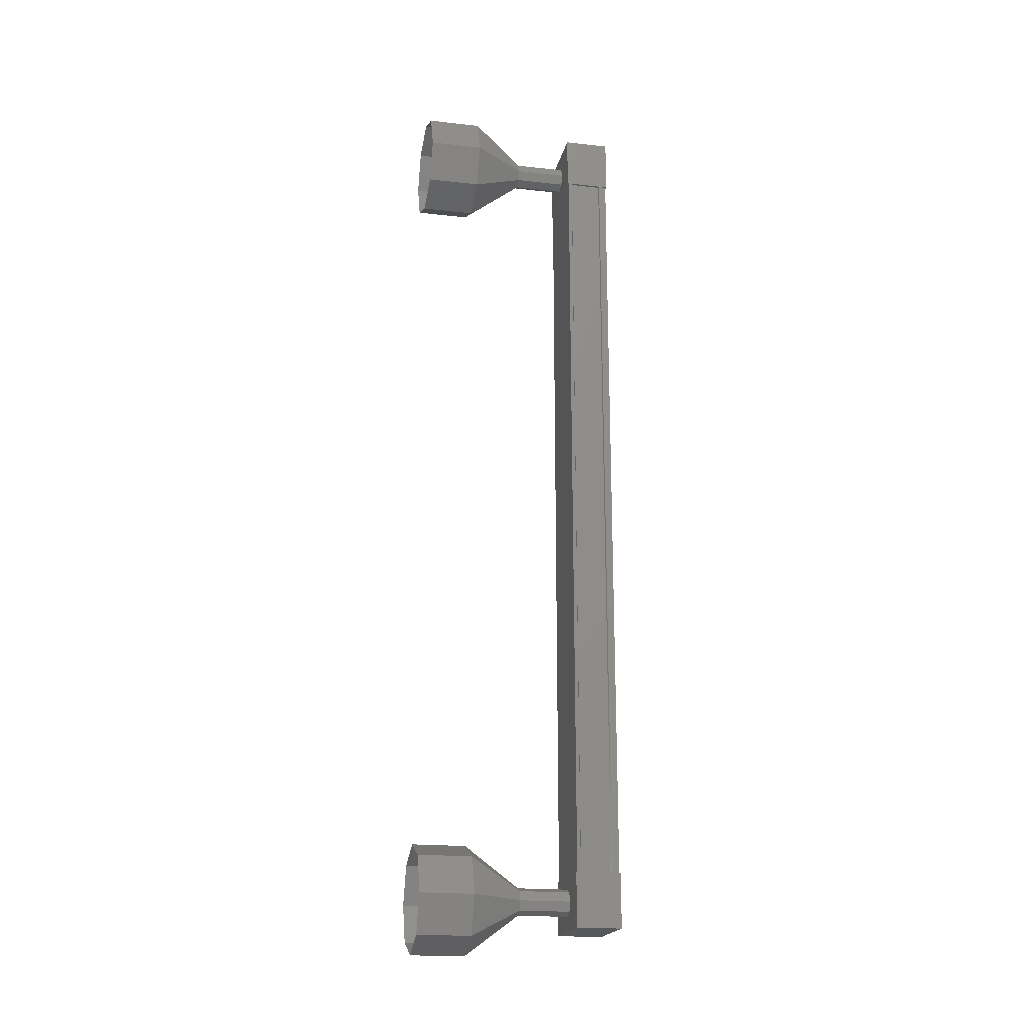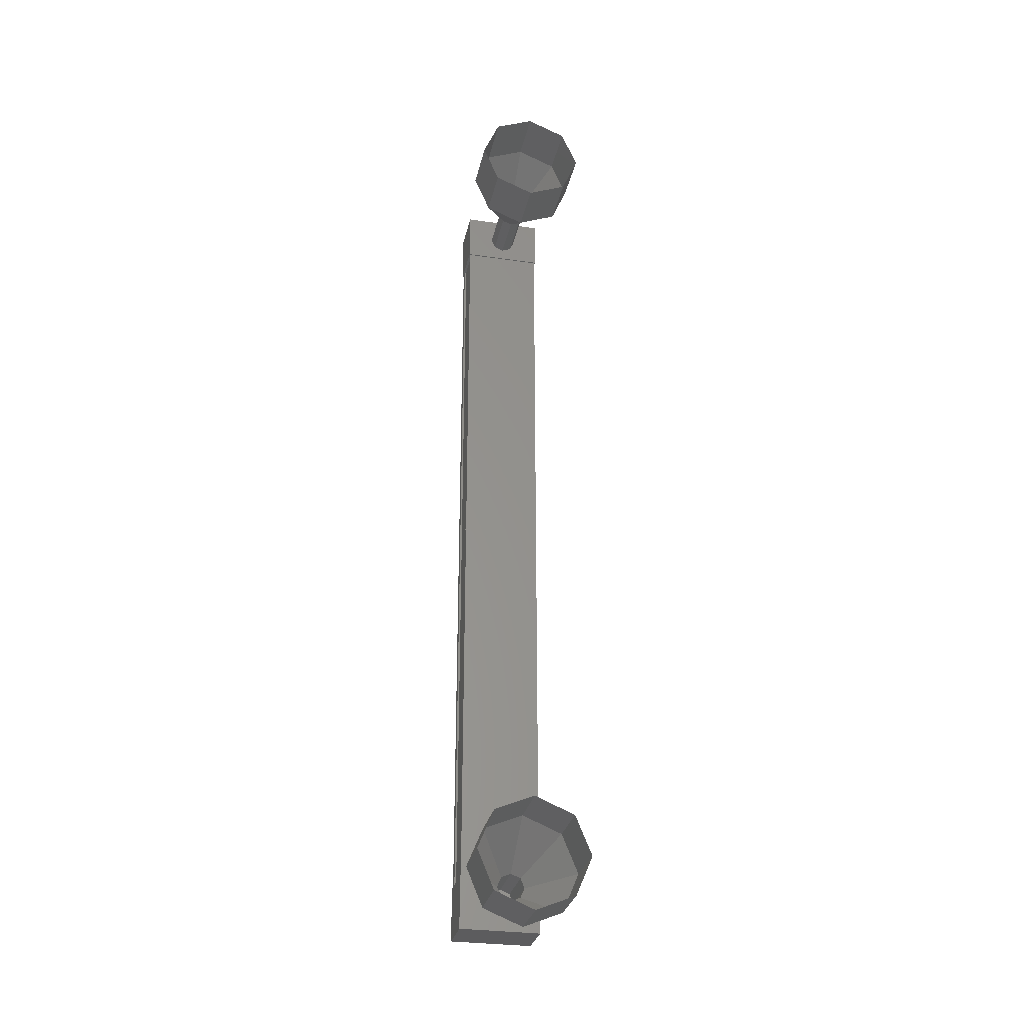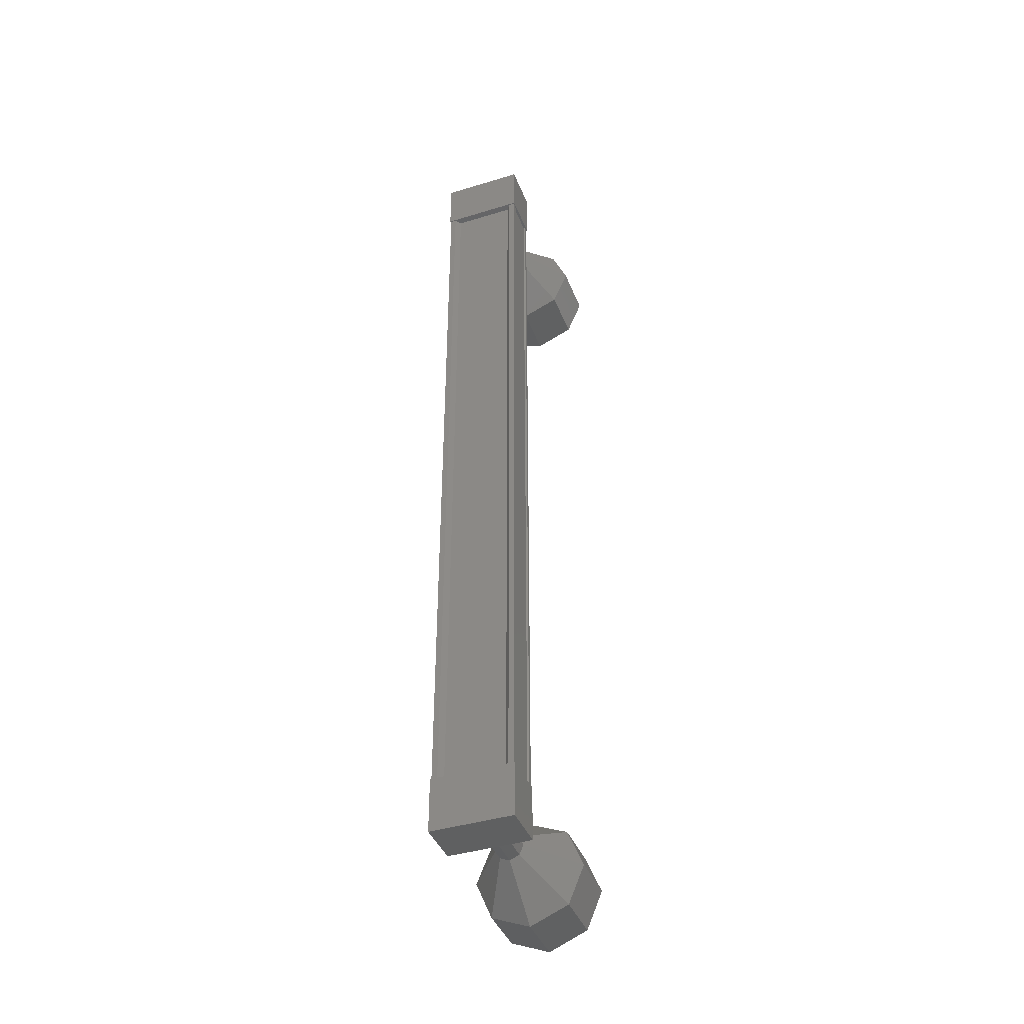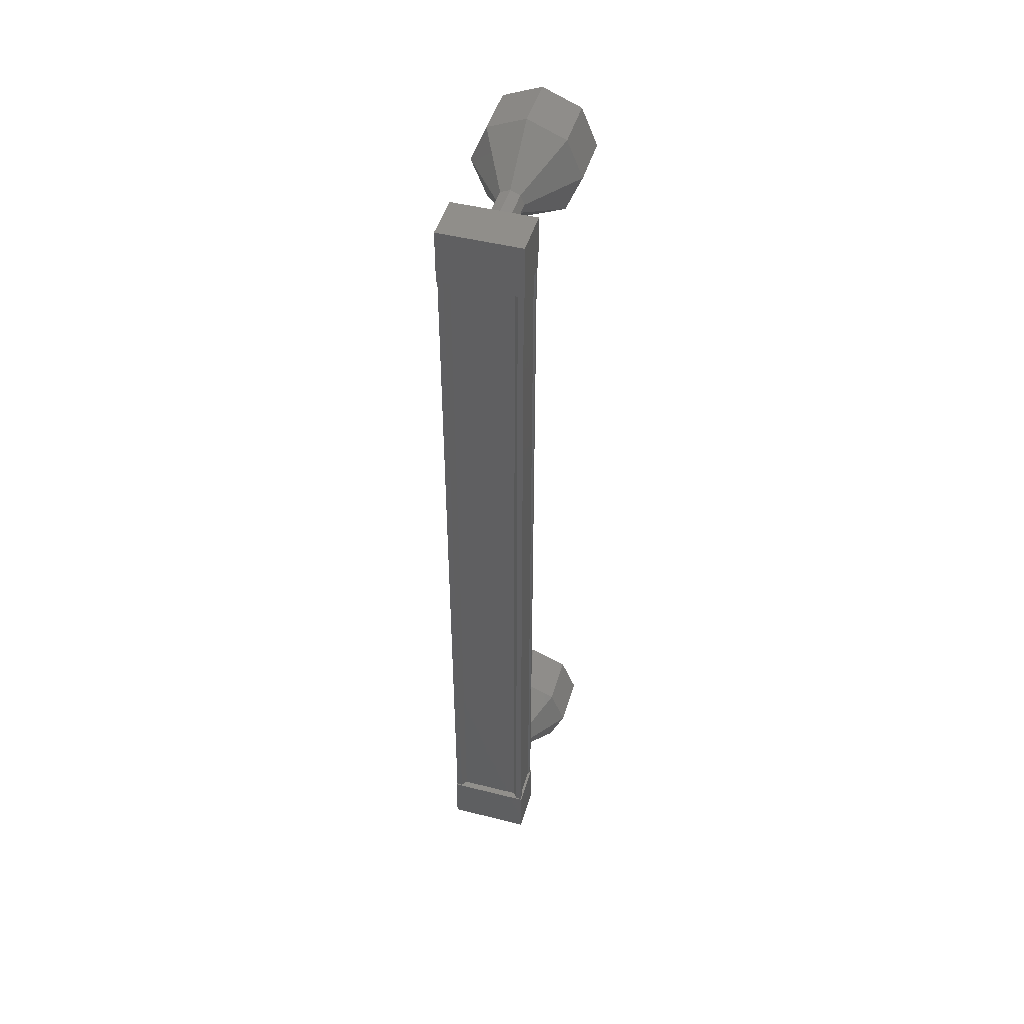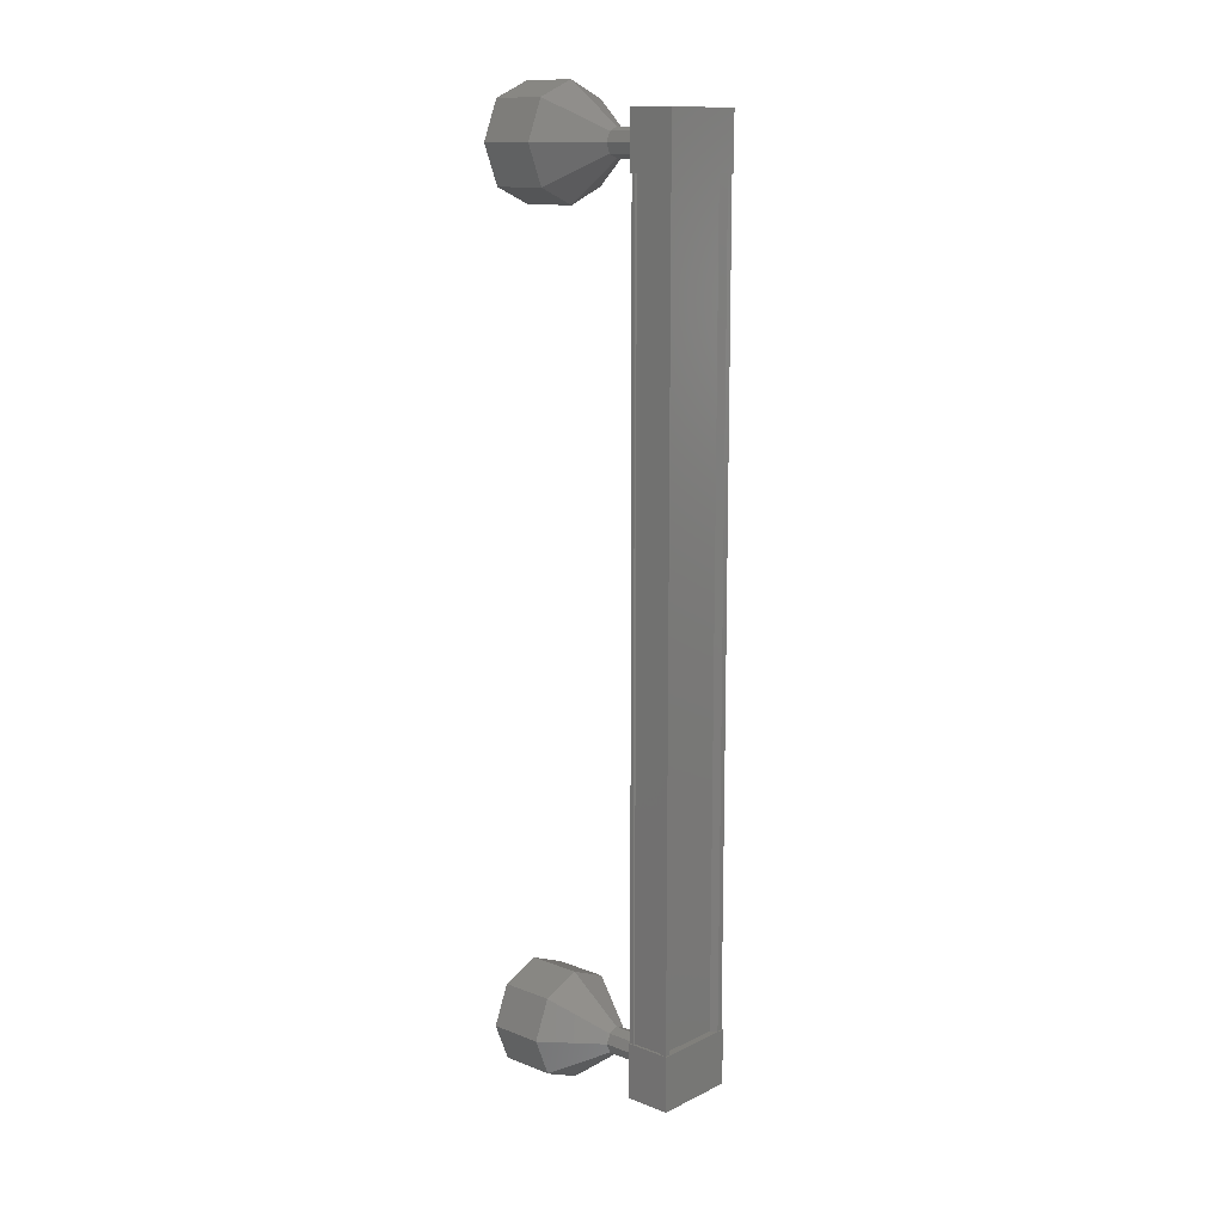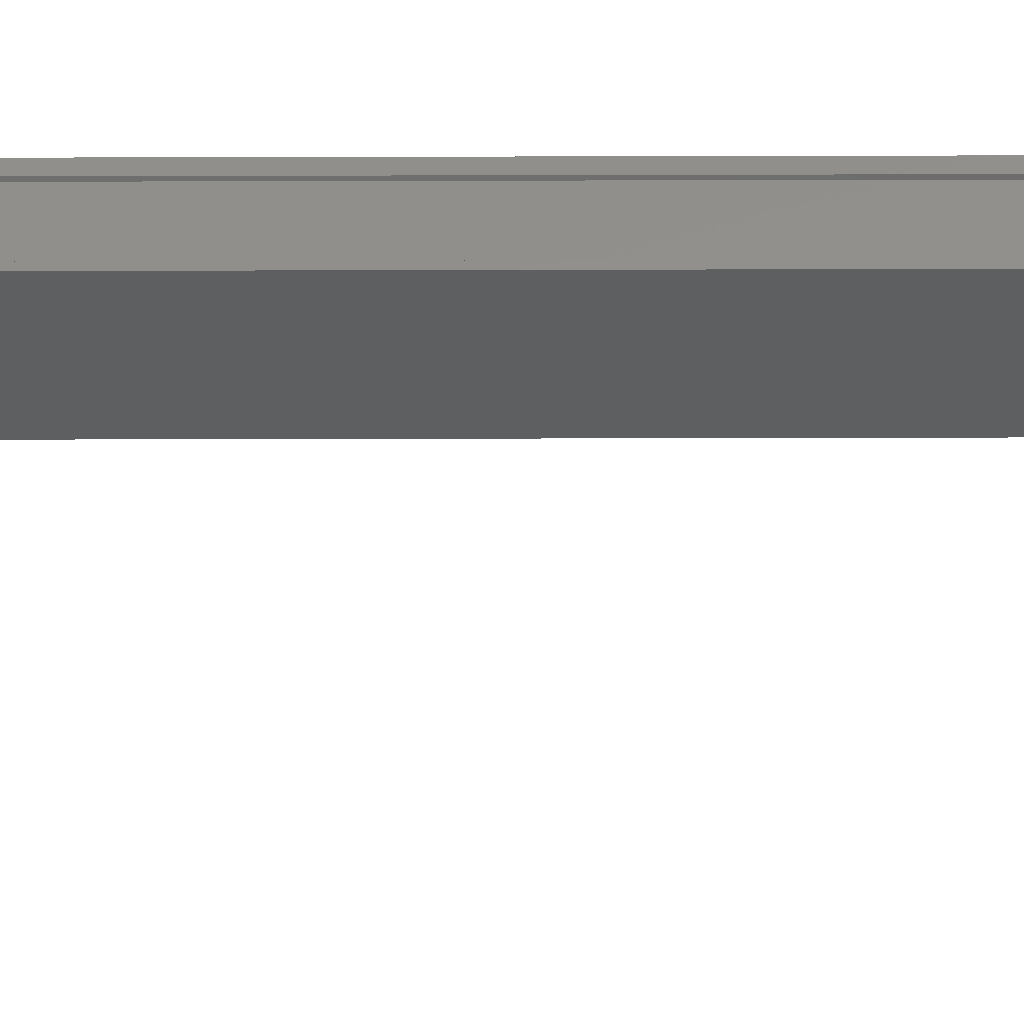
<metadata>
{"format":"stl","ext":"stl","renderer":"f3d","projection":"perspective","resolution":1024,"background":"white","views":[{"elev":-19.7,"azim":78.3,"up":"+Z"},{"elev":-29.8,"azim":-12.0,"up":"+Z"},{"elev":-41.0,"azim":-159.6,"up":"+Z"},{"elev":46.7,"azim":-164.0,"up":"+Z"},{"elev":12.6,"azim":132.0,"up":"+Z"},{"elev":-37.3,"azim":-89.8,"up":"+Y"}]}
</metadata>
<code>
# stl→obj: 108 verts, 152 faces
v -117.3 958 97.85
v -117.4 958.1 97.85
v -117.4 958.1 113.4
v -117.5 958.1 113.4
v -116.2 958 113.4
v -116.1 958.1 113.4
v -116.1 958.1 97.85
v -116 958.1 113.4
v -116 958.1 97.85
v -116 957.4 113.4
v -116 957.4 97.85
v -116 957.9 97.85
v -117.3 958 113.4
v -116.2 958 97.85
v -116 958 97.85
v -116 958 113.4
v -116 957.9 113.4
v -117.5 958.1 113.8
v -116 957.3 113.8
v -116 958.1 113.8
v -116 958.1 112.8
v -117.5 958.1 112.8
v -116 957.3 112.8
v -117.5 957.3 112.8
v -117.5 957.3 113.8
v -116 958.1 98.41
v -117.5 958.1 98.41
v -116 957.3 98.41
v -117.5 957.3 98.41
v -117.5 957.3 97.41
v -117.5 958.1 97.41
v -116 958.1 97.41
v -116 957.3 97.41
v -117.5 958.1 97.85
v -117.5 958 97.85
v -117.5 958 113.4
v -117.5 957.9 97.85
v -117.5 957.9 113.4
v -117.5 957.4 97.85
v -117.5 957.4 113.4
v -117.5 957.3 97.85
v -117.5 957.3 113.4
v -116 957.3 97.85
v -116 957.3 113.4
v -116.8 956.3 97.68
v -116.8 955.3 96.93
v -116.9 956.3 97.75
v -117.5 955.3 97.22
v -117 956.3 97.93
v -117.8 955.3 97.93
v -116.9 956.3 98.11
v -117.5 955.3 98.64
v -116.8 956.3 98.18
v -116.8 955.3 98.93
v -116.6 956.3 98.11
v -116 955.3 98.64
v -116.5 956.3 97.93
v -115.8 955.3 97.93
v -116.6 956.3 97.75
v -116 955.3 97.22
v -116.8 957.3 113
v -116.8 956.3 113
v -116.9 957.3 113.1
v -116.9 956.3 113.1
v -117 957.3 113.3
v -117 956.3 113.3
v -116.9 957.3 113.5
v -116.9 956.3 113.5
v -116.8 957.3 113.5
v -116.8 956.3 113.5
v -116.6 957.3 113.5
v -116.6 956.3 113.5
v -116.5 957.3 113.3
v -116.5 956.3 113.3
v -116.6 957.3 113.1
v -116.6 956.3 113.1
v -116.8 955.3 112.3
v -116.8 954.3 112.3
v -117.5 955.3 112.6
v -117.5 954.3 112.6
v -117.8 955.3 113.3
v -117.8 954.3 113.3
v -117.5 955.3 114
v -117.5 954.3 114
v -116.8 955.3 114.3
v -116.8 954.3 114.3
v -116 955.3 114
v -116 954.3 114
v -115.8 955.3 113.3
v -115.8 954.3 113.3
v -116 955.3 112.6
v -116 954.3 112.6
v -116.8 957.3 97.68
v -116.9 957.3 97.75
v -117 957.3 97.93
v -116.9 957.3 98.11
v -116.8 957.3 98.18
v -116.6 957.3 98.11
v -116.5 957.3 97.93
v -116.6 957.3 97.75
v -116 954.3 97.22
v -116.8 954.3 96.93
v -117.5 954.3 97.22
v -117.8 954.3 97.93
v -117.5 954.3 98.64
v -116.8 954.3 98.93
v -116 954.3 98.64
v -115.8 954.3 97.93
f 1 2 3
f 3 2 4
f 5 6 7
f 7 6 8
f 8 9 7
f 10 11 10
f 10 11 11
f 11 12 10
f 3 13 1
f 1 13 5
f 5 14 1
f 7 14 5
f 9 8 15
f 15 8 16
f 16 12 15
f 17 12 16
f 10 12 17
f 18 19 20
f 20 19 21
f 21 22 20
f 23 22 21
f 24 22 23
f 23 19 24
f 24 19 25
f 25 19 18
f 18 22 25
f 20 22 18
f 26 27 28
f 28 27 29
f 29 30 28
f 27 30 29
f 31 30 27
f 27 32 31
f 31 32 30
f 30 32 33
f 33 28 30
f 32 28 33
f 26 28 32
f 32 27 26
f 2 34 4
f 4 34 35
f 35 36 4
f 37 36 35
f 38 36 37
f 37 39 38
f 38 39 40
f 40 39 39
f 39 40 40
f 41 40 39
f 42 40 41
f 41 43 42
f 42 43 44
f 44 43 10
f 23 21 19
f 22 24 25
f 43 11 10
f 45 46 47
f 47 46 48
f 48 49 47
f 50 49 48
f 51 49 50
f 50 52 51
f 51 52 53
f 53 52 54
f 54 55 53
f 56 55 54
f 57 55 56
f 56 58 57
f 57 58 59
f 59 58 60
f 60 45 59
f 46 45 60
f 61 62 63
f 63 62 64
f 64 65 63
f 66 65 64
f 67 65 66
f 66 68 67
f 67 68 69
f 69 68 70
f 70 71 69
f 72 71 70
f 73 71 72
f 72 74 73
f 73 74 75
f 75 74 76
f 76 61 75
f 62 61 76
f 77 78 79
f 79 78 80
f 80 81 79
f 82 81 80
f 83 81 82
f 82 84 83
f 83 84 85
f 85 84 86
f 86 87 85
f 88 87 86
f 89 87 88
f 88 90 89
f 89 90 91
f 91 90 92
f 92 77 91
f 78 77 92
f 62 77 64
f 64 77 79
f 79 66 64
f 81 66 79
f 68 66 81
f 81 83 68
f 68 83 70
f 70 83 85
f 85 72 70
f 87 72 85
f 74 72 87
f 87 89 74
f 74 89 76
f 76 89 91
f 91 62 76
f 77 62 91
f 93 45 94
f 94 45 47
f 47 95 94
f 49 95 47
f 96 95 49
f 49 51 96
f 96 51 97
f 97 51 53
f 53 98 97
f 55 98 53
f 99 98 55
f 55 57 99
f 99 57 100
f 100 57 59
f 59 93 100
f 45 93 59
f 60 101 46
f 46 101 102
f 102 48 46
f 103 48 102
f 50 48 103
f 103 104 50
f 50 104 52
f 52 104 105
f 105 54 52
f 106 54 105
f 56 54 106
f 106 107 56
f 56 107 58
f 58 107 108
f 108 60 58
f 101 60 108

</code>
